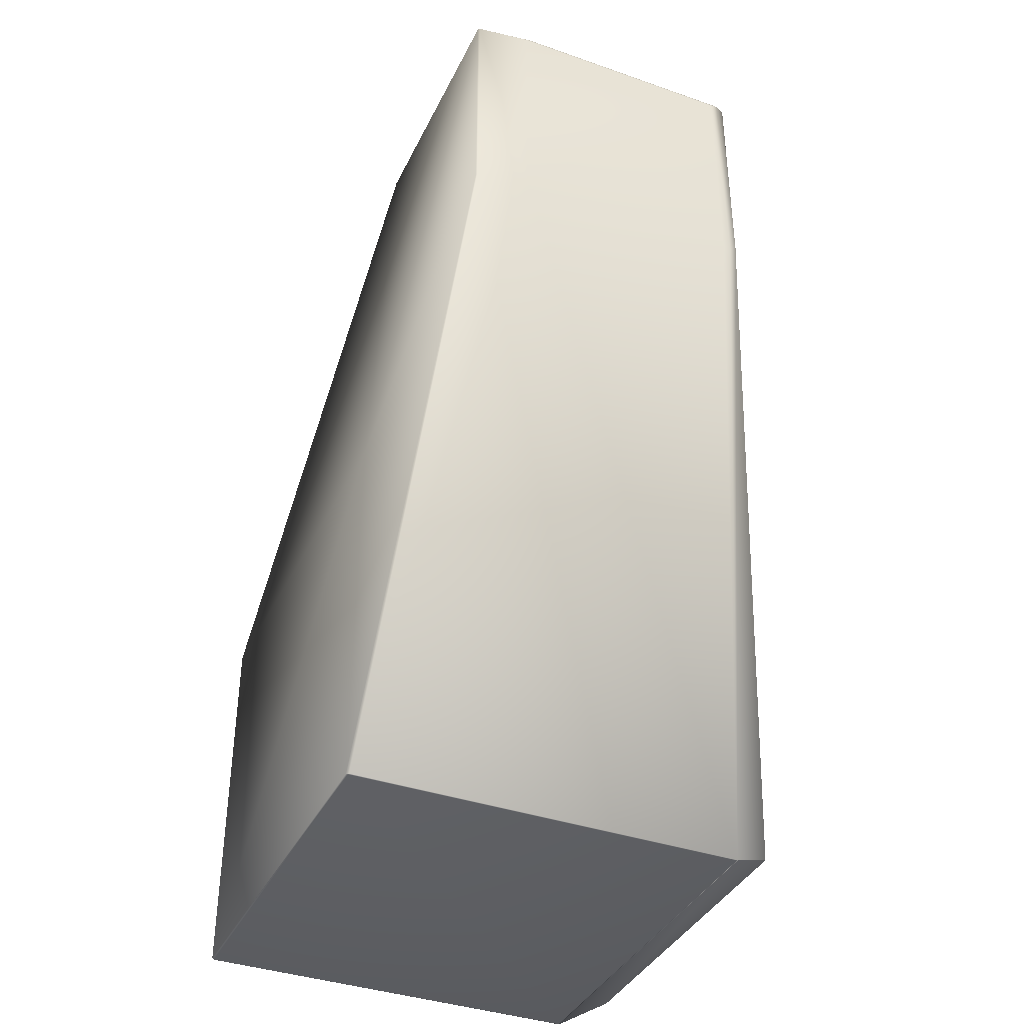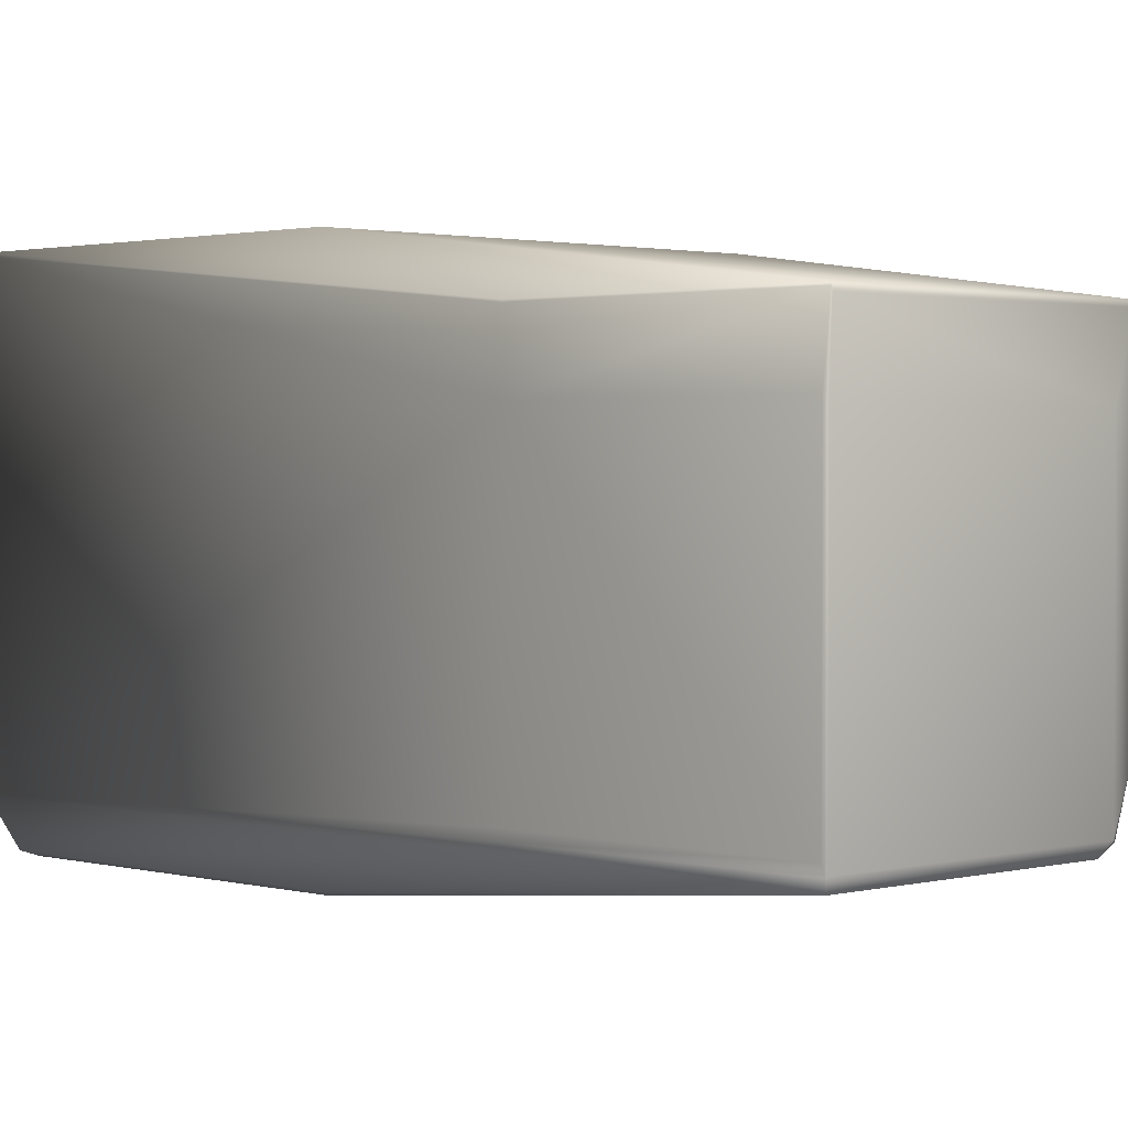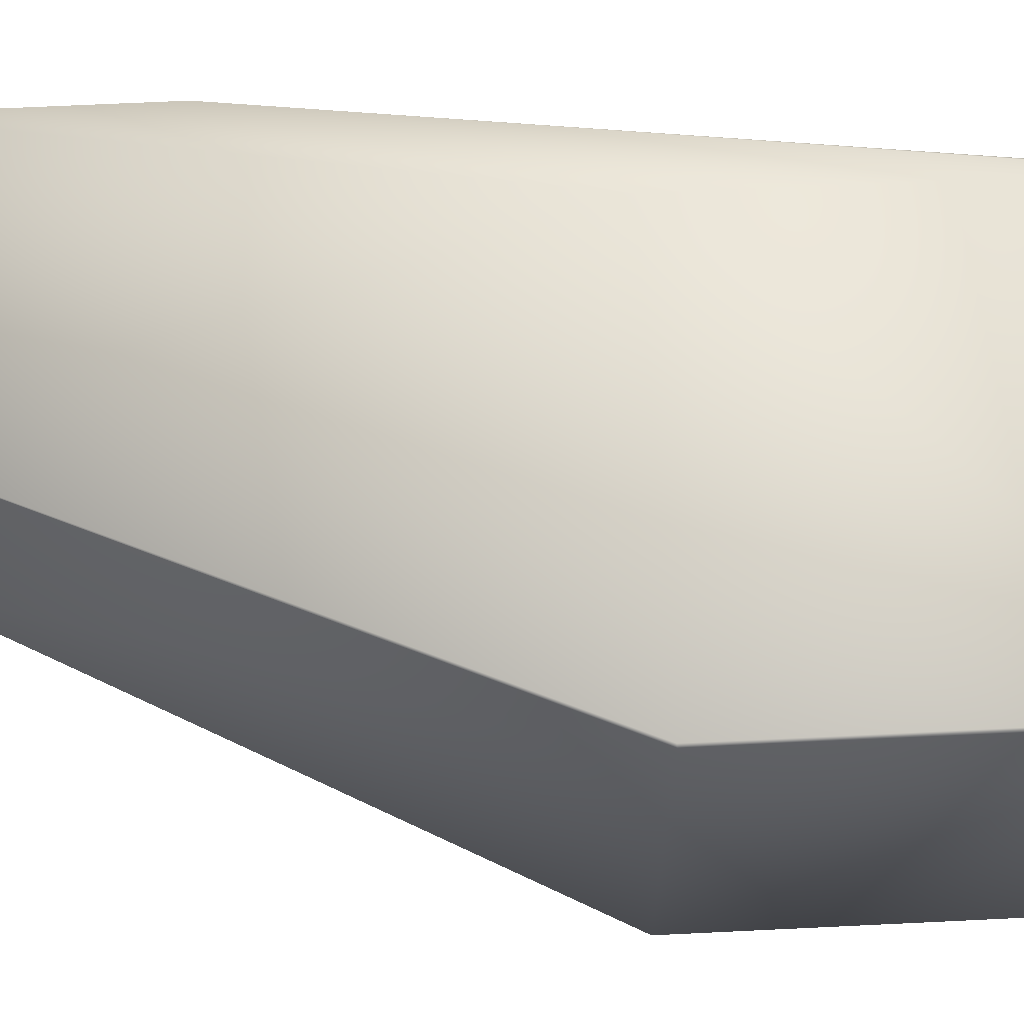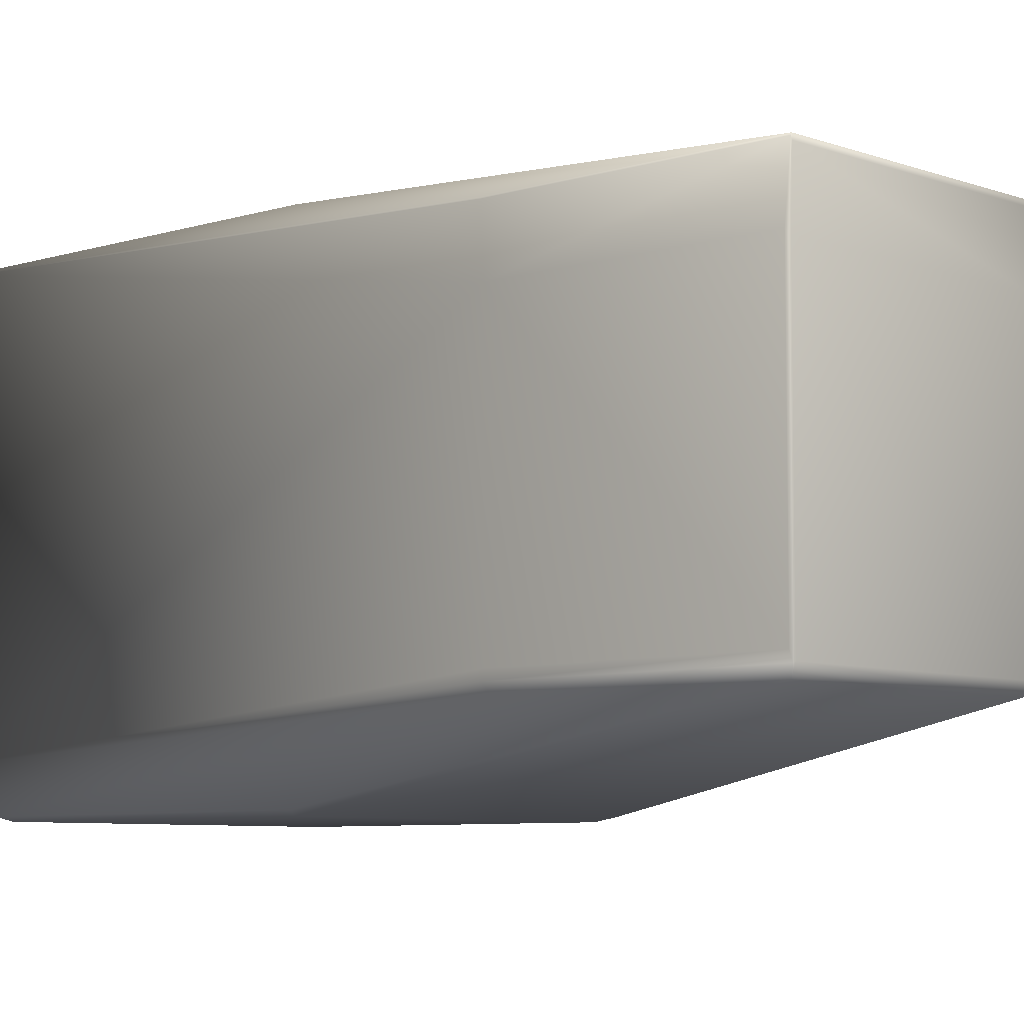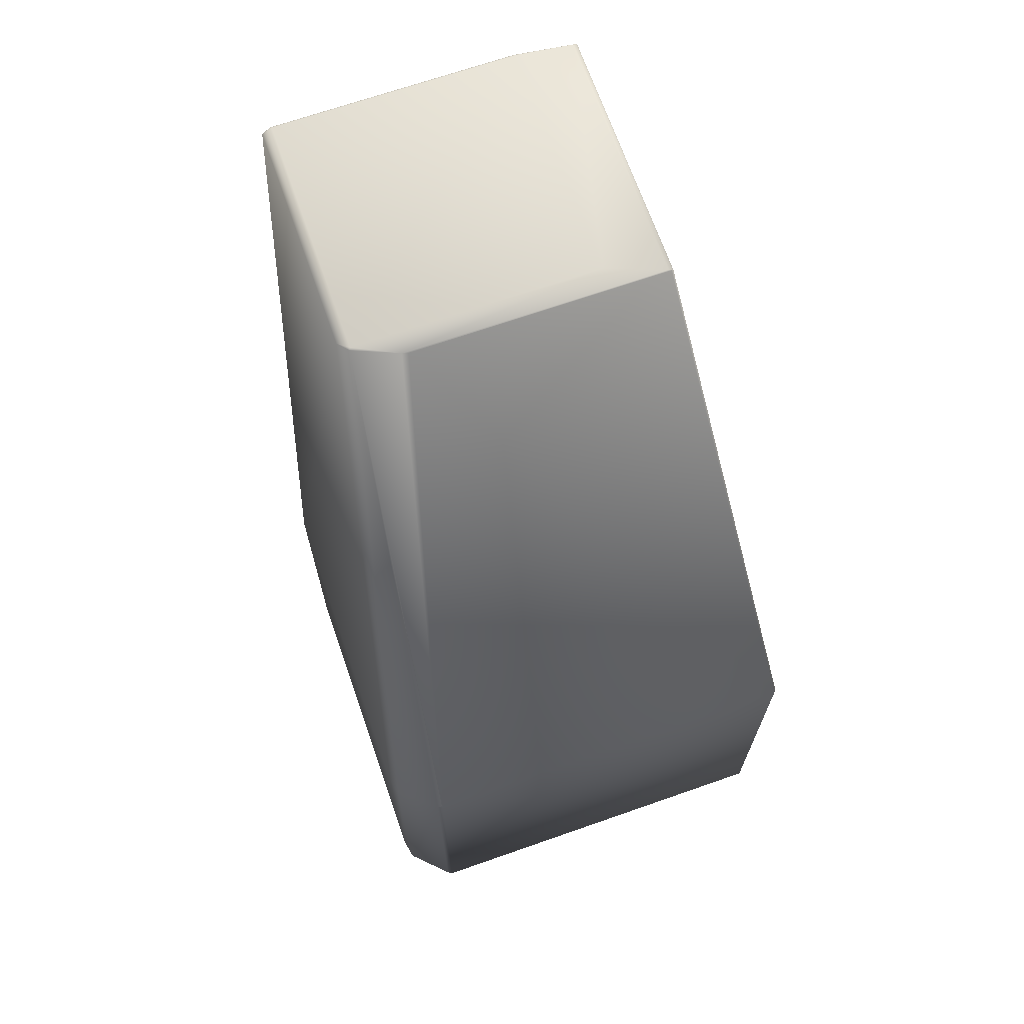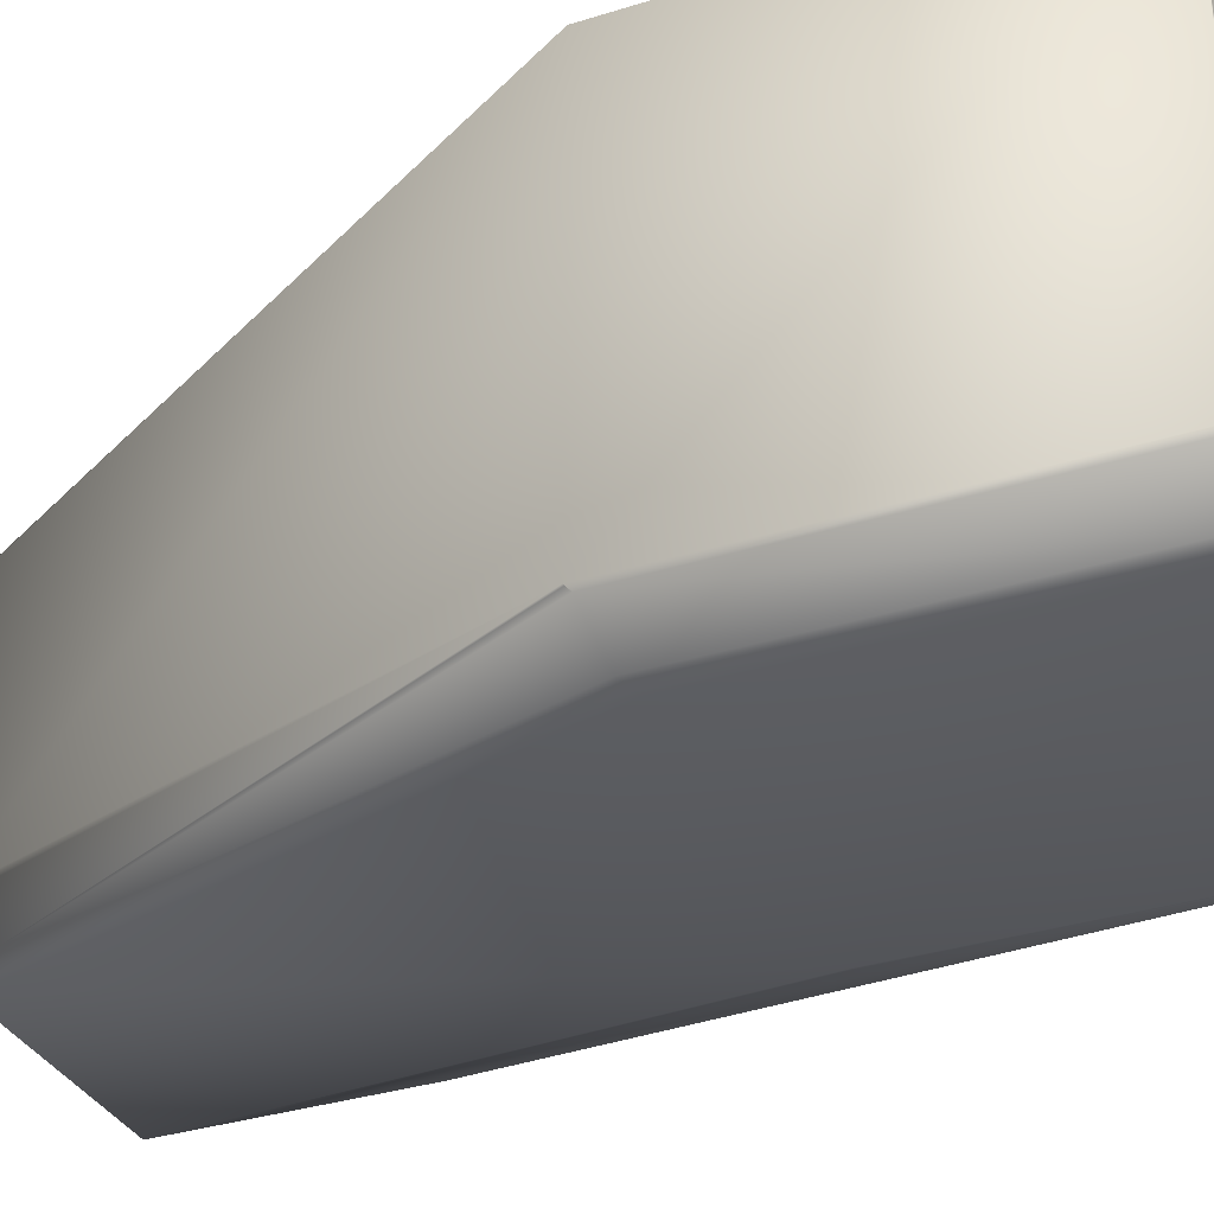
<metadata>
{"format":"obj","ext":"obj","renderer":"f3d","projection":"perspective","resolution":1024,"background":"white","views":[{"elev":-38.4,"azim":-113.8,"up":"+Z"},{"elev":1.6,"azim":-44.5,"up":"+Y"},{"elev":65.0,"azim":87.2,"up":"+Y"},{"elev":-6.8,"azim":-47.1,"up":"+Y"},{"elev":68.7,"azim":70.7,"up":"+Z"},{"elev":-33.8,"azim":113.2,"up":"+Y"}]}
</metadata>
<code>
v 0.4909 -0.1581 0.5276
v 0.4996 -0.1335 0.5265
v 0.387 -0.1335 0.5265
v 0.4909 -0.2644 0.5276
v 0.4996 -0.2458 0.5265
v 0.3848 -0.1581 0.5276
v 0.5002 -0.1322 0.5262
v 0.5 -0.1314 0.5262
v 0.3873 -0.1314 0.5262
v 0.5002 -0.2431 0.5262
v 0.6211 -0.1051 0.2836
v 0.62 -0.104 0.2837
v 0.4443 -0.104 0.2837
v 0.4867 -0.2688 0.526
v 0.492 -0.2648 0.5272
v 0.3848 -0.2644 0.5276
v 0.3852 -0.2688 0.526
v 0.4549 -0.2976 0.2739
v 0.5981 -0.2976 0.2739
v 0.606 -0.2958 0.277
v 0.6201 -0.28 0.2816
v 0.6208 -0.2783 0.2833
v 0.6211 -0.2777 0.2836
v 0.384 -0.1585 0.5272
v 0.3838 -0.1564 0.5262
v 0.3838 -0.2614 0.5262
v 0.3868 -0.1322 0.5262
v 0.384 -0.2648 0.5272
v 0.3838 -0.1564 0.423
v 0.3868 -0.1322 0.4192
v 0.3873 -0.1314 0.4191
v 0.4431 -0.1051 0.1193
v 0.3838 -0.2614 0.423
v 0.4431 -0.2777 0.1193
v 0.4443 -0.104 0.1193
v 0.3852 -0.2688 0.425
v 0.4504 -0.2958 0.277
v 0.384 -0.2648 0.4223
v 0.4504 -0.2958 0.1269
v 0.6211 -0.1051 0.1193
v 0.62 -0.104 0.1193
v 0.6205 -0.1051 0.1191
v 0.6211 -0.2777 0.1193
v 0.6205 -0.2773 0.1191
v 0.4439 -0.1051 0.1191
v 0.5981 -0.2976 0.1317
v 0.606 -0.2958 0.1269
v 0.6201 -0.28 0.1208
v 0.4549 -0.2976 0.1317
v 0.6051 -0.2956 0.1266
v 0.6208 -0.2783 0.1194
v 0.4511 -0.2956 0.1266
v 0.4435 -0.2783 0.1194
v 0.4439 -0.2773 0.1191
f 1 2 3
f 1 4 5
f 1 5 2
f 1 6 4
f 1 3 6
f 2 7 8
f 2 8 9
f 2 5 10
f 2 10 7
f 2 9 3
f 7 10 11
f 7 11 8
f 8 11 12
f 8 12 13
f 8 13 9
f 14 15 4
f 14 4 16
f 14 17 18
f 14 16 17
f 14 19 20
f 14 20 15
f 14 18 19
f 15 5 4
f 15 20 21
f 15 21 22
f 15 22 23
f 15 23 5
f 4 6 16
f 5 23 10
f 10 23 11
f 24 6 3
f 24 25 26
f 24 3 27
f 24 27 25
f 24 28 16
f 24 16 6
f 24 26 28
f 25 27 29
f 25 29 26
f 3 9 27
f 27 9 30
f 27 30 29
f 9 31 30
f 9 13 31
f 29 30 32
f 29 33 26
f 29 32 34
f 29 34 33
f 30 31 32
f 31 13 35
f 31 35 32
f 17 28 36
f 17 16 28
f 17 36 37
f 17 37 18
f 28 26 38
f 28 38 36
f 26 33 38
f 36 38 34
f 36 39 37
f 36 34 39
f 38 33 34
f 11 40 41
f 11 41 12
f 11 23 40
f 12 41 13
f 40 42 41
f 40 23 43
f 40 43 44
f 40 44 42
f 42 44 45
f 42 45 41
f 41 45 35
f 41 35 13
f 19 46 20
f 19 18 46
f 20 46 47
f 20 47 21
f 21 23 22
f 21 47 48
f 21 48 43
f 21 43 23
f 46 18 49
f 46 49 39
f 46 39 47
f 47 50 51
f 47 51 48
f 47 39 50
f 50 39 52
f 50 52 53
f 50 53 51
f 48 51 43
f 51 53 34
f 51 34 43
f 43 34 54
f 43 54 44
f 44 54 45
f 32 45 54
f 32 35 45
f 32 54 34
f 18 37 49
f 37 39 49
f 39 53 52
f 39 34 53

</code>
